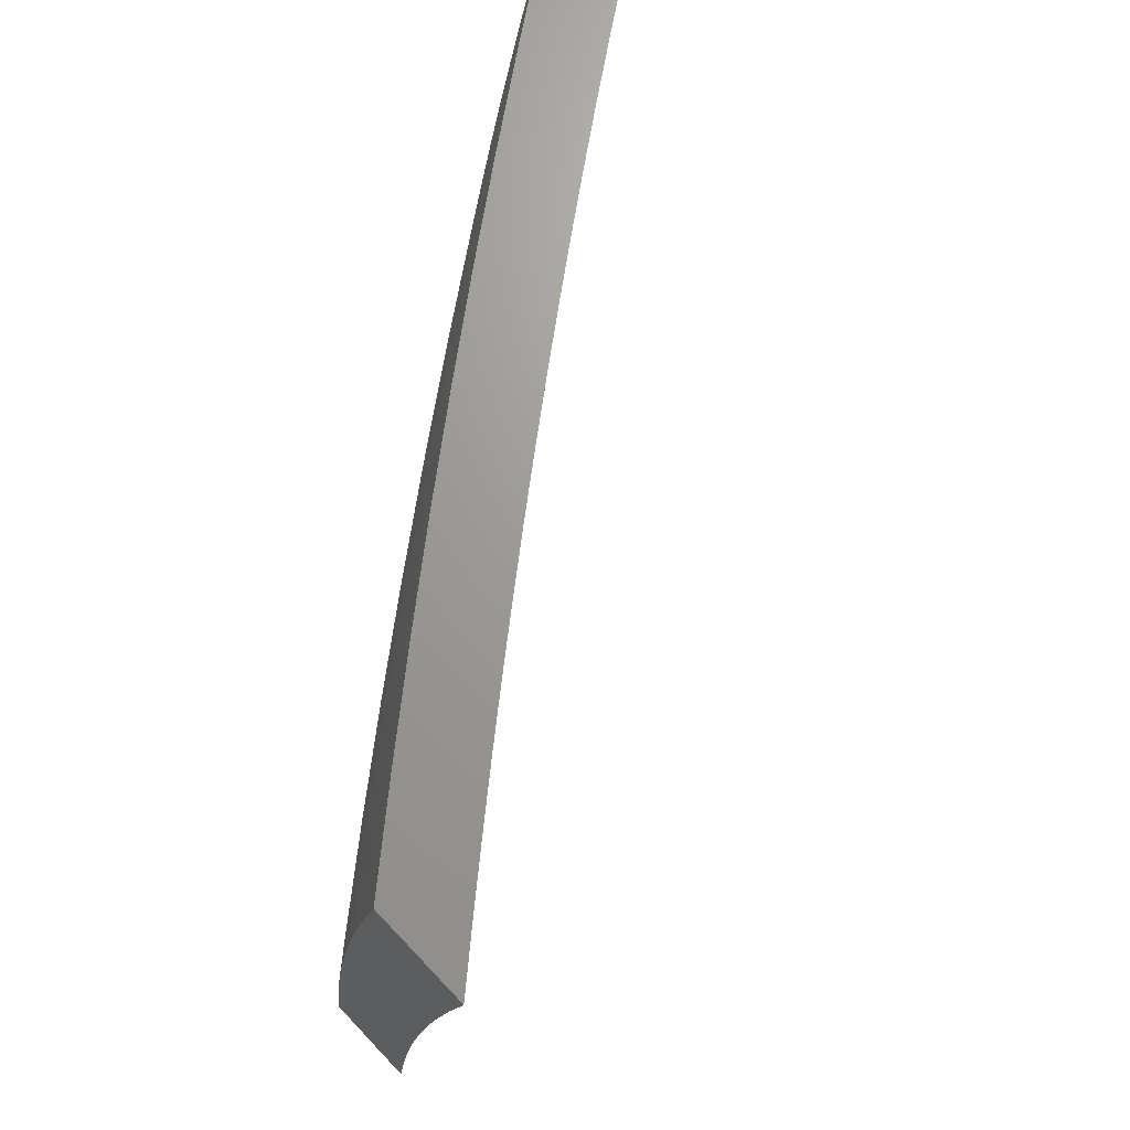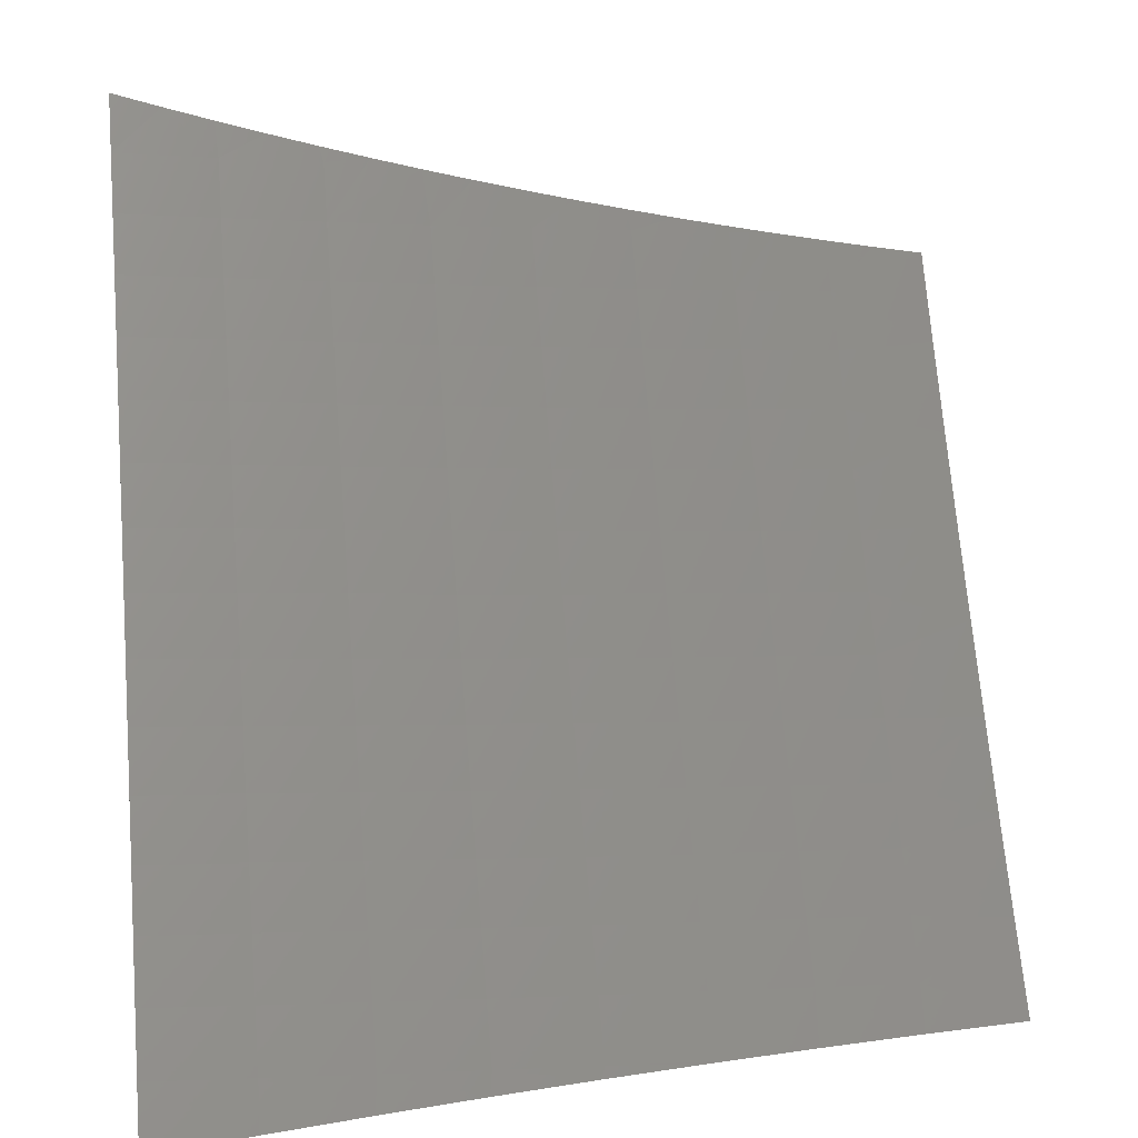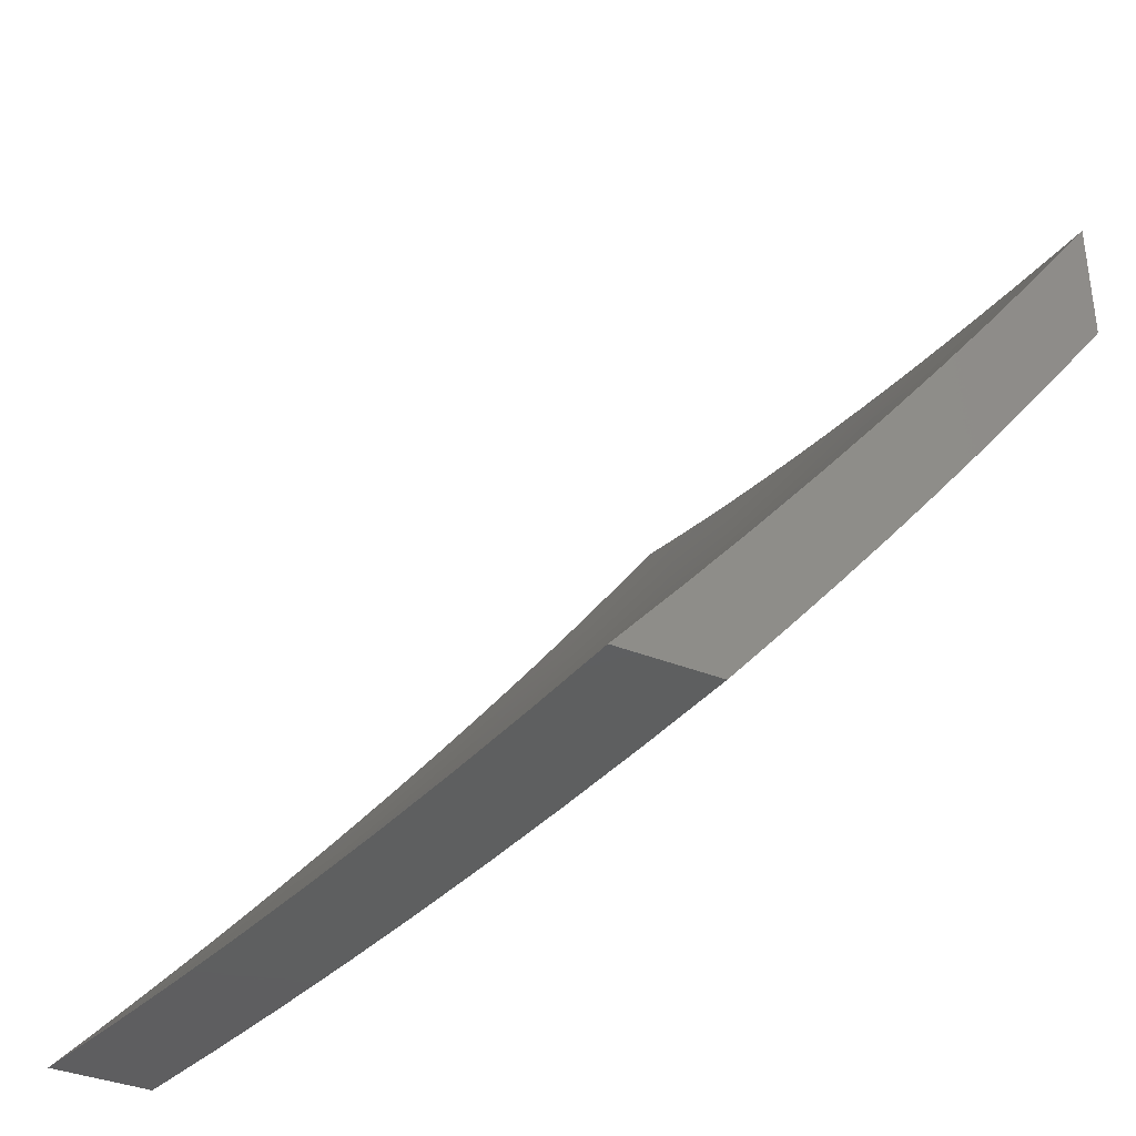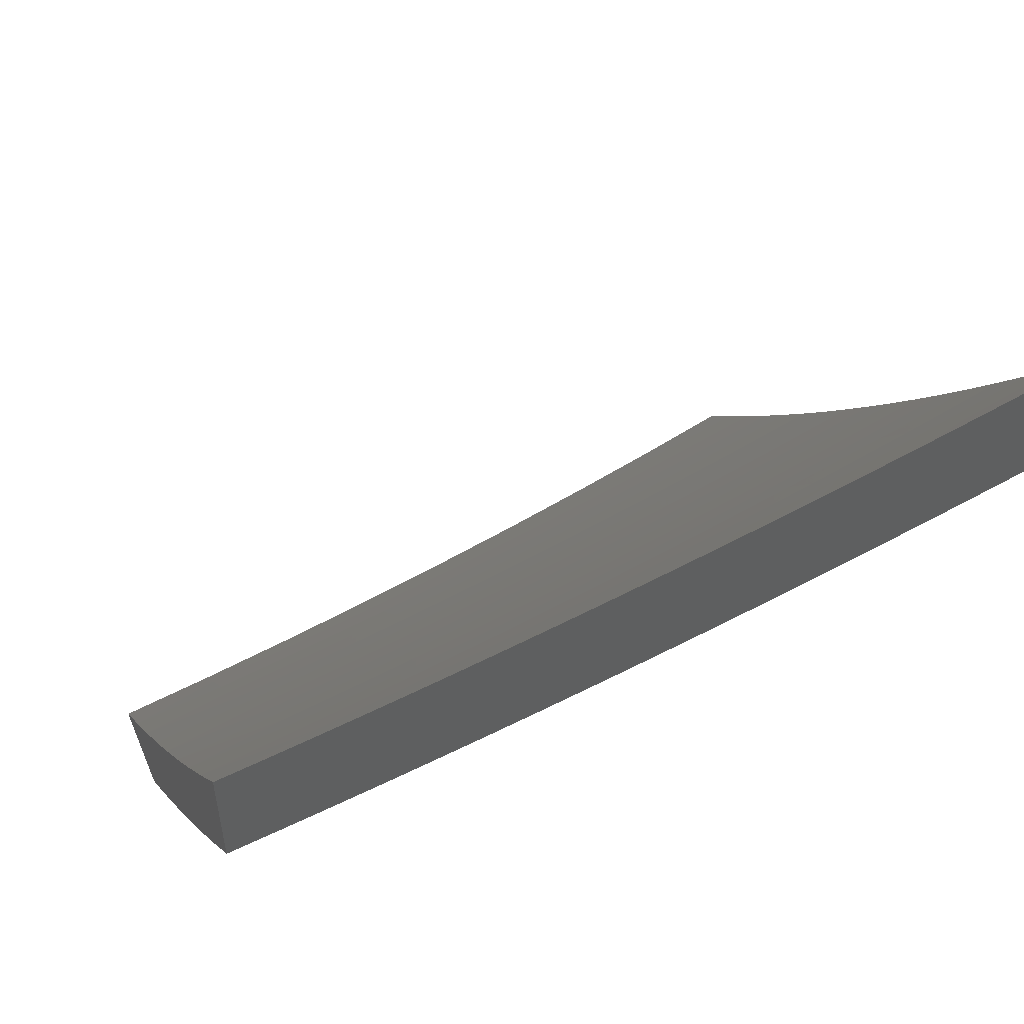
<metadata>
{"format":"stl","ext":"stl","renderer":"f3d","projection":"perspective","resolution":1024,"background":"white","views":[{"elev":68.7,"azim":46.7,"up":"+Z"},{"elev":18.1,"azim":82.4,"up":"+Y"},{"elev":-36.9,"azim":152.7,"up":"+Y"},{"elev":53.3,"azim":-112.8,"up":"+Y"}]}
</metadata>
<code>
# stl→obj: 285 verts, 566 faces
v -8.377 -7 1.126
v -8.392 -7 1
v -8.416 -6.956 1.124
v -8.472 -6.908 1
v -8.468 -6.895 1.124
v -8.519 -6.835 1.124
v -8.509 -6.827 1.248
v -8.56 -6.766 1.248
v -8.549 -6.758 1.373
v -8.599 -6.696 1.373
v -8.587 -6.687 1.498
v -8.637 -6.626 1.498
v -8.624 -6.615 1.623
v -8.673 -6.554 1.623
v -8.659 -6.543 1.748
v -8.707 -6.481 1.748
v -8.692 -6.47 1.874
v -8.74 -6.407 1.874
v -8.722 -6.396 2
v -8.769 -6.334 2
v -8.787 -6.345 1.874
v -8.816 -6.271 2
v -8.834 -6.282 1.874
v -8.863 -6.208 2
v -8.881 -6.219 1.874
v -8.909 -6.145 2
v -8.926 -6.157 1.874
v -8.955 -6.081 2
v -8.972 -6.093 1.874
v -9 -6.035 1.939
v -9 -6.053 1.877
v -9 -6.069 1.815
v -8.988 -6.104 1.748
v -9 -6.086 1.753
v -9 -6.102 1.691
v -8.942 -6.168 1.748
v -9 -6.117 1.629
v -8.957 -6.178 1.623
v -9 -6.131 1.567
v -8.971 -6.187 1.498
v -9 -6.145 1.504
v -9 -6.159 1.441
v -8.984 -6.196 1.373
v -9 -6.172 1.379
v -9 -6.184 1.316
v -8.949 -6.267 1.248
v -8.995 -6.203 1.248
v -9 -6.207 1.19
v -9 -6.196 1.253
v -8.55 -6.814 1
v -8.57 -6.774 1.124
v -8.61 -6.705 1.248
v -8.649 -6.635 1.373
v -8.686 -6.564 1.498
v -8.722 -6.492 1.623
v -8.755 -6.419 1.748
v -8.628 -6.72 1
v -8.62 -6.712 1.124
v -8.66 -6.643 1.248
v -8.698 -6.573 1.373
v -8.735 -6.502 1.498
v -8.77 -6.43 1.623
v -8.803 -6.356 1.748
v -8.67 -6.651 1.124
v -8.705 -6.625 1
v -8.719 -6.589 1.124
v -8.78 -6.529 1
v -8.768 -6.527 1.124
v -8.817 -6.464 1.124
v -8.807 -6.457 1.248
v -8.855 -6.394 1.248
v -8.843 -6.386 1.373
v -8.891 -6.322 1.373
v -8.878 -6.314 1.498
v -8.925 -6.25 1.498
v -8.911 -6.241 1.623
v -8.855 -6.433 1
v -8.865 -6.401 1.124
v -8.902 -6.33 1.248
v -8.937 -6.259 1.373
v -8.928 -6.335 1
v -8.912 -6.338 1.124
v -8.959 -6.274 1.124
v -9 -6.237 1
v -9 -6.227 1.063
v -9 -6.217 1.127
v -9 -6.017 2
v -8.674 -6.458 2
v -8.643 -6.531 1.874
v -8.61 -6.605 1.748
v -8.574 -6.677 1.623
v -8.537 -6.748 1.498
v -8.498 -6.818 1.373
v -8.458 -6.888 1.248
v -8.626 -6.52 2
v -8.594 -6.593 1.874
v -8.56 -6.666 1.748
v -8.524 -6.738 1.623
v -8.487 -6.809 1.498
v -8.447 -6.879 1.373
v -8.406 -6.948 1.248
v -8.577 -6.581 2
v -8.545 -6.654 1.874
v -8.51 -6.727 1.748
v -8.474 -6.798 1.623
v -8.435 -6.869 1.498
v -8.395 -6.939 1.373
v -8.36 -7 1.252
v -8.527 -6.642 2
v -8.495 -6.715 1.874
v -8.46 -6.787 1.748
v -8.423 -6.859 1.623
v -8.384 -6.93 1.498
v -8.343 -6.999 1.373
v -8.342 -7 1.377
v -8.332 -6.989 1.498
v -8.321 -7 1.502
v -8.319 -6.979 1.623
v -8.299 -7 1.627
v -8.305 -6.967 1.748
v -8.275 -7 1.752
v -8.29 -6.955 1.874
v -8.25 -7 1.876
v -8.274 -6.941 2
v -8.222 -7 2
v -8.478 -6.703 2
v -8.444 -6.775 1.874
v -8.409 -6.847 1.748
v -8.371 -6.919 1.623
v -8.428 -6.763 2
v -8.394 -6.835 1.874
v -8.357 -6.908 1.748
v -8.377 -6.823 2
v -8.342 -6.895 1.874
v -8.326 -6.882 2
v -8.709 -6.581 1.248
v -8.747 -6.511 1.373
v -8.783 -6.439 1.498
v -8.818 -6.367 1.623
v -8.85 -6.294 1.748
v -8.758 -6.519 1.248
v -8.795 -6.448 1.373
v -8.831 -6.377 1.498
v -8.865 -6.304 1.623
v -8.897 -6.23 1.748
v -9 -6.38 1.063
v -9 -6.389 1
v -8.942 -6.457 1.062
v -8.941 -6.468 1
v -8.882 -6.545 1
v -8.862 -6.563 1.062
v -8.822 -6.623 1
v -8.779 -6.668 1.062
v -8.761 -6.699 1
v -8.696 -6.772 1.062
v -8.7 -6.775 1
v -8.638 -6.851 1
v -8.611 -6.875 1.062
v -8.575 -6.926 1
v -8.524 -6.977 1.062
v -8.512 -7 1
v -8.497 -7 1.126
v -8.48 -7 1.252
v -8.515 -6.969 1.186
v -8.52 -6.973 1.124
v -8.606 -6.871 1.124
v -8.691 -6.768 1.124
v -8.775 -6.665 1.124
v -8.857 -6.56 1.124
v -8.938 -6.454 1.124
v -8.462 -7 1.377
v -8.505 -6.961 1.31
v -8.51 -6.965 1.248
v -8.597 -6.864 1.248
v -8.602 -6.868 1.186
v -8.681 -6.761 1.248
v -8.686 -6.765 1.186
v -8.765 -6.657 1.248
v -8.77 -6.661 1.186
v -8.847 -6.553 1.248
v -8.852 -6.556 1.186
v -8.928 -6.447 1.248
v -8.933 -6.451 1.186
v -9 -6.36 1.19
v -9 -6.371 1.127
v -8.442 -7 1.502
v -8.494 -6.952 1.435
v -8.5 -6.957 1.373
v -8.586 -6.855 1.373
v -8.591 -6.859 1.31
v -8.67 -6.753 1.373
v -8.676 -6.757 1.31
v -8.754 -6.649 1.373
v -8.759 -6.653 1.31
v -8.836 -6.544 1.373
v -8.841 -6.549 1.31
v -8.916 -6.439 1.373
v -8.922 -6.443 1.31
v -8.996 -6.333 1.373
v -9 -6.349 1.253
v -9 -6.338 1.316
v -9 -6.326 1.379
v -8.99 -6.328 1.435
v -9 -6.313 1.441
v -8.983 -6.324 1.498
v -9 -6.3 1.504
v -8.977 -6.319 1.56
v -9 -6.286 1.566
v -8.97 -6.315 1.623
v -9 -6.272 1.629
v -8.963 -6.31 1.686
v -9 -6.257 1.691
v -8.955 -6.304 1.748
v -9 -6.242 1.753
v -8.947 -6.299 1.811
v -9 -6.226 1.815
v -8.939 -6.293 1.874
v -9 -6.21 1.877
v -8.931 -6.288 1.937
v -9 -6.193 1.938
v -8.922 -6.282 2
v -9 -6.175 2
v -8.42 -7 1.627
v -8.482 -6.942 1.56
v -8.488 -6.947 1.498
v -8.574 -6.846 1.498
v -8.58 -6.851 1.435
v -8.658 -6.743 1.498
v -8.665 -6.748 1.435
v -8.742 -6.64 1.498
v -8.748 -6.645 1.435
v -8.824 -6.536 1.498
v -8.83 -6.54 1.435
v -8.904 -6.43 1.498
v -8.91 -6.435 1.435
v -8.397 -7 1.752
v -8.469 -6.931 1.686
v -8.475 -6.937 1.623
v -8.561 -6.836 1.623
v -8.568 -6.841 1.56
v -8.645 -6.733 1.623
v -8.652 -6.738 1.56
v -8.728 -6.63 1.623
v -8.735 -6.635 1.56
v -8.81 -6.526 1.623
v -8.817 -6.531 1.56
v -8.891 -6.421 1.623
v -8.898 -6.426 1.56
v -8.371 -7 1.876
v -8.454 -6.92 1.811
v -8.462 -6.926 1.748
v -8.547 -6.825 1.748
v -8.554 -6.83 1.686
v -8.631 -6.722 1.748
v -8.638 -6.728 1.686
v -8.714 -6.619 1.748
v -8.721 -6.625 1.686
v -8.796 -6.515 1.748
v -8.803 -6.521 1.686
v -8.876 -6.41 1.748
v -8.884 -6.416 1.686
v -8.344 -7 2
v -8.439 -6.907 1.937
v -8.447 -6.913 1.874
v -8.532 -6.813 1.874
v -8.54 -6.819 1.811
v -8.616 -6.711 1.874
v -8.624 -6.717 1.811
v -8.699 -6.608 1.874
v -8.707 -6.614 1.811
v -8.78 -6.504 1.874
v -8.788 -6.51 1.811
v -8.861 -6.399 1.874
v -8.868 -6.405 1.811
v -8.431 -6.9 2
v -8.516 -6.8 2
v -8.524 -6.806 1.937
v -8.6 -6.698 2
v -8.608 -6.705 1.937
v -8.682 -6.595 2
v -8.691 -6.602 1.937
v -8.764 -6.492 2
v -8.772 -6.498 1.937
v -8.844 -6.387 2
v -8.852 -6.393 1.937
f 1 2 3
f 3 2 4
f 3 4 5
f 5 4 6
f 5 6 7
f 7 6 8
f 7 8 9
f 9 8 10
f 9 10 11
f 11 10 12
f 11 12 13
f 13 12 14
f 13 14 15
f 15 14 16
f 15 16 17
f 17 16 18
f 17 18 19
f 19 18 20
f 20 18 21
f 20 21 22
f 22 21 23
f 22 23 24
f 24 23 25
f 24 25 26
f 26 25 27
f 26 27 28
f 28 27 29
f 28 29 30
f 30 29 31
f 31 29 32
f 32 29 33
f 32 33 34
f 34 33 35
f 35 33 36
f 35 36 37
f 37 36 38
f 37 38 39
f 39 38 40
f 39 40 41
f 41 40 42
f 42 40 43
f 42 43 44
f 44 43 45
f 45 43 46
f 45 46 47
f 47 46 48
f 47 48 49
f 4 50 6
f 6 50 51
f 6 51 8
f 8 51 52
f 8 52 10
f 10 52 53
f 10 53 12
f 12 53 54
f 12 54 14
f 14 54 55
f 14 55 16
f 16 55 56
f 16 56 18
f 18 56 21
f 50 57 51
f 51 57 58
f 51 58 52
f 52 58 59
f 52 59 53
f 53 59 60
f 53 60 54
f 54 60 61
f 54 61 55
f 55 61 62
f 55 62 56
f 56 62 63
f 56 63 21
f 21 63 23
f 58 57 64
f 64 57 65
f 64 65 66
f 66 65 67
f 66 67 68
f 68 67 69
f 68 69 70
f 70 69 71
f 70 71 72
f 72 71 73
f 72 73 74
f 74 73 75
f 74 75 76
f 76 75 38
f 76 38 36
f 67 77 69
f 69 77 78
f 69 78 71
f 71 78 79
f 71 79 73
f 73 79 80
f 73 80 75
f 75 80 40
f 75 40 38
f 77 81 78
f 78 81 82
f 78 82 79
f 79 82 46
f 79 46 80
f 80 46 43
f 80 43 40
f 82 81 83
f 83 81 84
f 83 84 85
f 85 86 83
f 83 86 48
f 83 48 46
f 49 45 47
f 30 87 28
f 19 88 17
f 17 88 89
f 17 89 15
f 15 89 90
f 15 90 13
f 13 90 91
f 13 91 11
f 11 91 92
f 11 92 9
f 9 92 93
f 9 93 7
f 7 93 94
f 7 94 5
f 5 94 3
f 88 95 89
f 89 95 96
f 89 96 90
f 90 96 97
f 90 97 91
f 91 97 98
f 91 98 92
f 92 98 99
f 92 99 93
f 93 99 100
f 93 100 94
f 94 100 101
f 94 101 3
f 3 101 1
f 95 102 96
f 96 102 103
f 96 103 97
f 97 103 104
f 97 104 98
f 98 104 105
f 98 105 99
f 99 105 106
f 99 106 100
f 100 106 107
f 100 107 101
f 101 107 108
f 101 108 1
f 102 109 103
f 103 109 110
f 103 110 104
f 104 110 111
f 104 111 105
f 105 111 112
f 105 112 106
f 106 112 113
f 106 113 107
f 107 113 114
f 107 114 108
f 108 114 115
f 115 114 116
f 115 116 117
f 117 116 118
f 117 118 119
f 119 118 120
f 119 120 121
f 121 120 122
f 121 122 123
f 123 122 124
f 123 124 125
f 109 126 110
f 110 126 127
f 110 127 111
f 111 127 128
f 111 128 112
f 112 128 129
f 112 129 113
f 113 129 116
f 113 116 114
f 126 130 127
f 127 130 131
f 127 131 128
f 128 131 132
f 128 132 129
f 129 132 118
f 129 118 116
f 130 133 131
f 131 133 134
f 131 134 132
f 132 134 120
f 132 120 118
f 133 135 134
f 134 135 122
f 134 122 120
f 135 124 122
f 66 136 64
f 64 136 59
f 64 59 58
f 59 136 60
f 60 136 137
f 60 137 61
f 61 137 138
f 61 138 62
f 62 138 139
f 62 139 63
f 63 139 140
f 63 140 23
f 23 140 25
f 136 66 141
f 141 66 68
f 141 68 70
f 70 142 141
f 141 142 137
f 141 137 136
f 137 142 138
f 138 142 143
f 138 143 139
f 139 143 144
f 139 144 140
f 140 144 145
f 140 145 25
f 25 145 27
f 143 142 72
f 72 142 70
f 144 143 74
f 74 143 72
f 83 46 82
f 144 74 76
f 144 76 145
f 145 76 36
f 145 36 27
f 27 36 29
f 33 29 36
f 146 147 148
f 148 147 149
f 148 149 150
f 148 150 151
f 151 150 152
f 151 152 153
f 153 152 154
f 153 154 155
f 155 154 156
f 155 156 157
f 155 157 158
f 158 157 159
f 158 159 160
f 160 159 161
f 160 161 162
f 163 164 162
f 162 164 165
f 162 165 160
f 160 165 166
f 160 166 158
f 158 166 167
f 158 167 155
f 155 167 168
f 155 168 153
f 153 168 169
f 153 169 151
f 151 169 170
f 151 170 148
f 148 170 146
f 171 172 163
f 163 172 173
f 163 173 164
f 164 173 174
f 164 174 175
f 175 174 176
f 175 176 177
f 177 176 178
f 177 178 179
f 179 178 180
f 179 180 181
f 181 180 182
f 181 182 183
f 183 182 184
f 183 184 185
f 186 187 171
f 171 187 188
f 171 188 172
f 172 188 189
f 172 189 190
f 190 189 191
f 190 191 192
f 192 191 193
f 192 193 194
f 194 193 195
f 194 195 196
f 196 195 197
f 196 197 198
f 198 197 199
f 198 199 200
f 200 199 201
f 201 199 202
f 202 199 203
f 202 203 204
f 204 203 205
f 204 205 206
f 206 205 207
f 206 207 208
f 208 207 209
f 208 209 210
f 210 209 211
f 210 211 212
f 212 211 213
f 212 213 214
f 214 213 215
f 214 215 216
f 216 215 217
f 216 217 218
f 218 217 219
f 218 219 220
f 220 219 221
f 220 221 222
f 223 224 186
f 186 224 225
f 186 225 187
f 187 225 226
f 187 226 227
f 227 226 228
f 227 228 229
f 229 228 230
f 229 230 231
f 231 230 232
f 231 232 233
f 233 232 234
f 233 234 235
f 235 234 205
f 235 205 203
f 236 237 223
f 223 237 238
f 223 238 224
f 224 238 239
f 224 239 240
f 240 239 241
f 240 241 242
f 242 241 243
f 242 243 244
f 244 243 245
f 244 245 246
f 246 245 247
f 246 247 248
f 248 247 209
f 248 209 207
f 249 250 236
f 236 250 251
f 236 251 237
f 237 251 252
f 237 252 253
f 253 252 254
f 253 254 255
f 255 254 256
f 255 256 257
f 257 256 258
f 257 258 259
f 259 258 260
f 259 260 261
f 261 260 213
f 261 213 211
f 262 263 249
f 249 263 264
f 249 264 250
f 250 264 265
f 250 265 266
f 266 265 267
f 266 267 268
f 268 267 269
f 268 269 270
f 270 269 271
f 270 271 272
f 272 271 273
f 272 273 274
f 274 273 217
f 274 217 215
f 262 275 263
f 263 275 276
f 263 276 277
f 277 276 278
f 277 278 279
f 279 278 280
f 279 280 281
f 281 280 282
f 281 282 283
f 283 282 284
f 283 284 285
f 285 284 221
f 285 221 219
f 198 200 182
f 182 200 184
f 183 185 170
f 170 185 146
f 264 263 277
f 181 183 169
f 169 183 170
f 203 199 197
f 196 198 180
f 180 198 182
f 203 197 235
f 235 197 195
f 235 195 233
f 233 195 193
f 233 193 231
f 231 193 191
f 231 191 229
f 229 191 189
f 229 189 227
f 227 189 188
f 227 188 187
f 207 205 234
f 207 234 248
f 248 234 232
f 248 232 246
f 246 232 230
f 246 230 244
f 244 230 228
f 244 228 242
f 242 228 226
f 242 226 240
f 240 226 225
f 240 225 224
f 211 209 247
f 211 247 261
f 261 247 245
f 261 245 259
f 259 245 243
f 259 243 257
f 257 243 241
f 257 241 255
f 255 241 239
f 255 239 253
f 253 239 238
f 253 238 237
f 215 213 260
f 215 260 274
f 274 260 258
f 274 258 272
f 272 258 256
f 272 256 270
f 270 256 254
f 270 254 268
f 268 254 252
f 268 252 266
f 266 252 251
f 266 251 250
f 219 217 273
f 219 273 285
f 285 273 271
f 285 271 283
f 283 271 269
f 283 269 281
f 281 269 267
f 281 267 279
f 279 267 265
f 279 265 277
f 277 265 264
f 179 181 168
f 168 181 169
f 194 196 178
f 178 196 180
f 177 179 167
f 167 179 168
f 192 194 176
f 176 194 178
f 175 177 166
f 166 177 167
f 190 192 174
f 174 192 176
f 164 175 165
f 165 175 166
f 172 190 173
f 173 190 174
f 87 30 222
f 222 30 31
f 222 31 32
f 32 34 222
f 222 34 220
f 220 34 35
f 220 35 218
f 218 35 37
f 218 37 216
f 216 37 39
f 216 39 214
f 214 39 41
f 214 41 212
f 212 41 210
f 210 41 42
f 210 42 208
f 208 42 44
f 208 44 206
f 206 44 45
f 206 45 204
f 204 45 49
f 204 49 202
f 202 49 48
f 202 48 201
f 201 48 86
f 201 86 200
f 200 86 85
f 200 85 184
f 184 85 84
f 184 84 185
f 185 84 146
f 146 84 147
f 84 81 147
f 147 81 149
f 149 81 77
f 149 77 150
f 150 77 67
f 150 67 152
f 152 67 65
f 152 65 154
f 154 65 156
f 156 65 57
f 156 57 157
f 157 57 50
f 157 50 159
f 159 50 4
f 159 4 161
f 161 4 2
f 125 124 262
f 262 124 135
f 262 135 275
f 275 135 133
f 275 133 130
f 275 130 276
f 276 130 126
f 276 126 278
f 278 126 109
f 278 109 102
f 278 102 280
f 280 102 95
f 280 95 88
f 280 88 282
f 282 88 19
f 282 19 284
f 284 19 20
f 284 20 22
f 284 22 221
f 221 22 24
f 221 24 26
f 221 26 222
f 222 26 28
f 222 28 87
f 1 163 2
f 2 163 162
f 2 162 161
f 163 1 171
f 171 1 108
f 171 108 186
f 186 108 115
f 186 115 223
f 223 115 117
f 223 117 236
f 236 117 119
f 236 119 249
f 249 119 121
f 249 121 262
f 262 121 123
f 262 123 125

</code>
